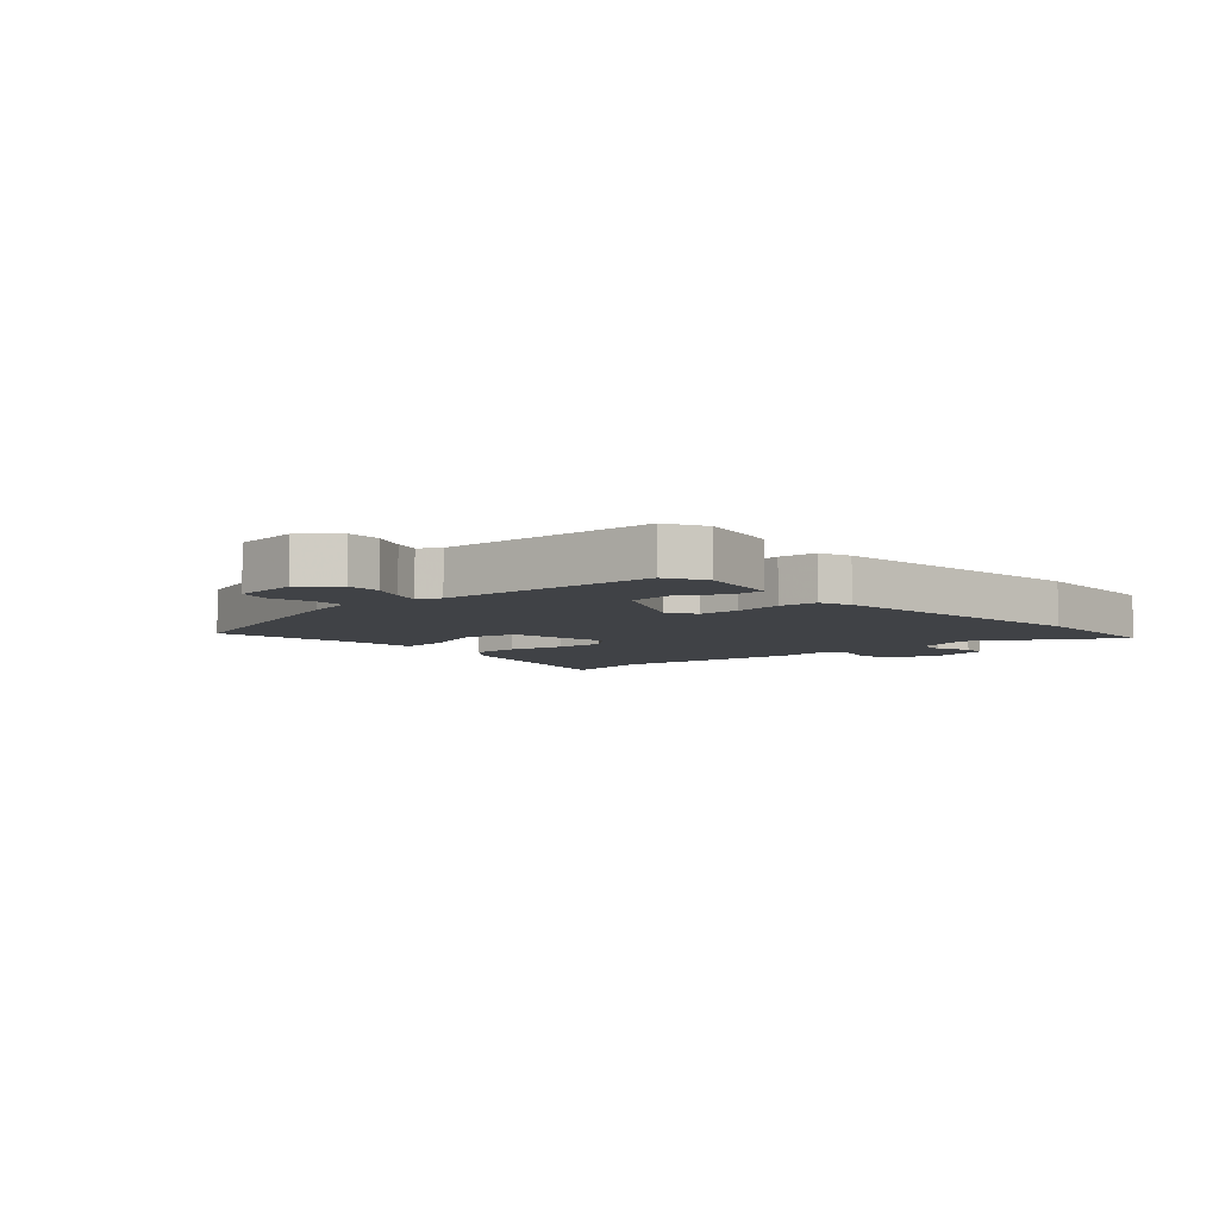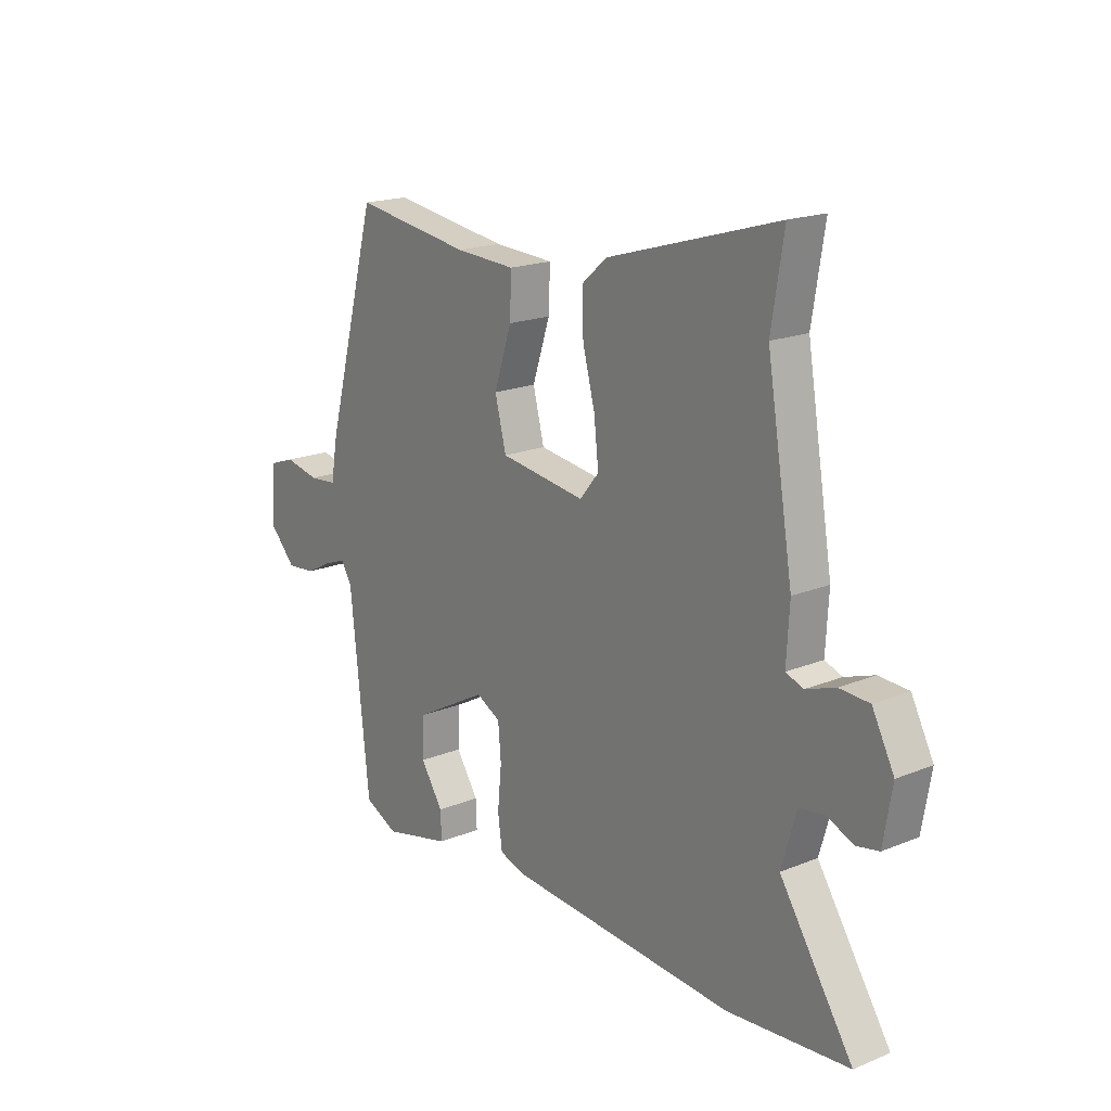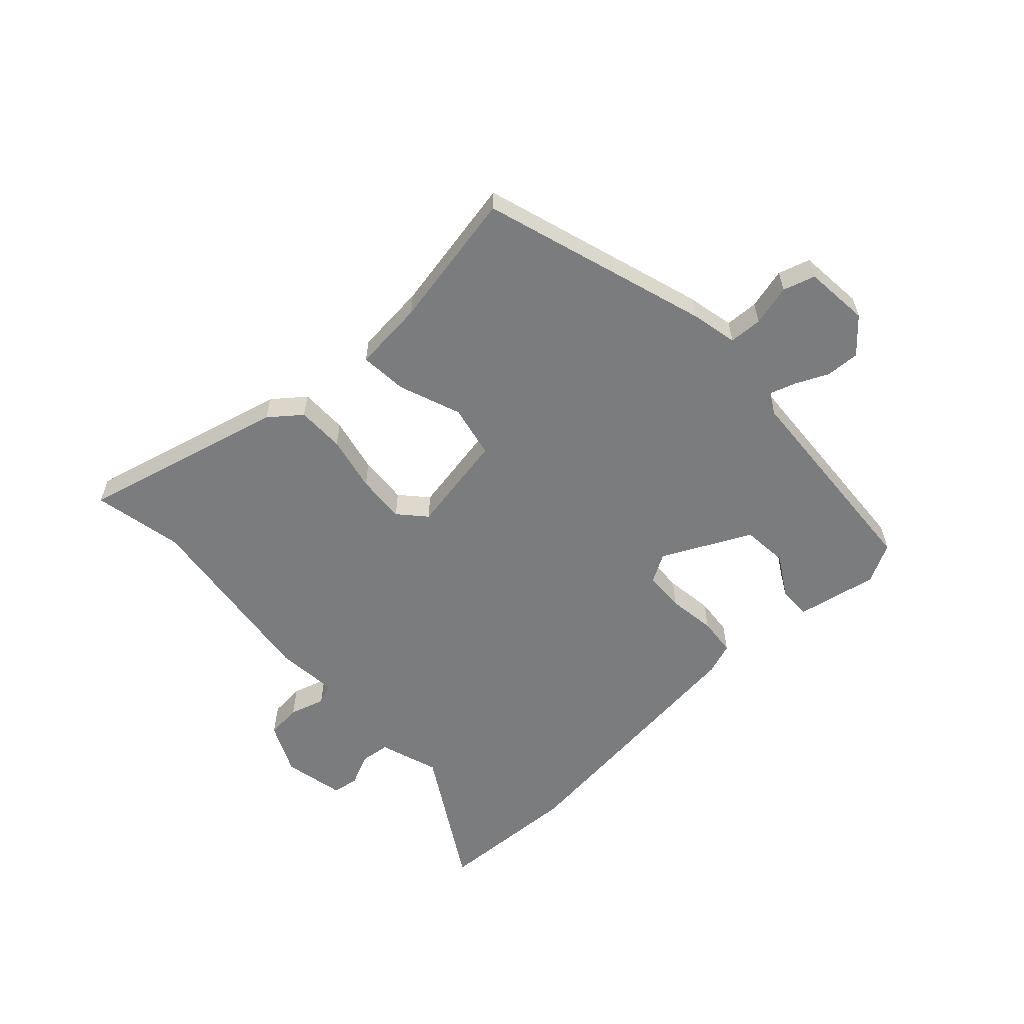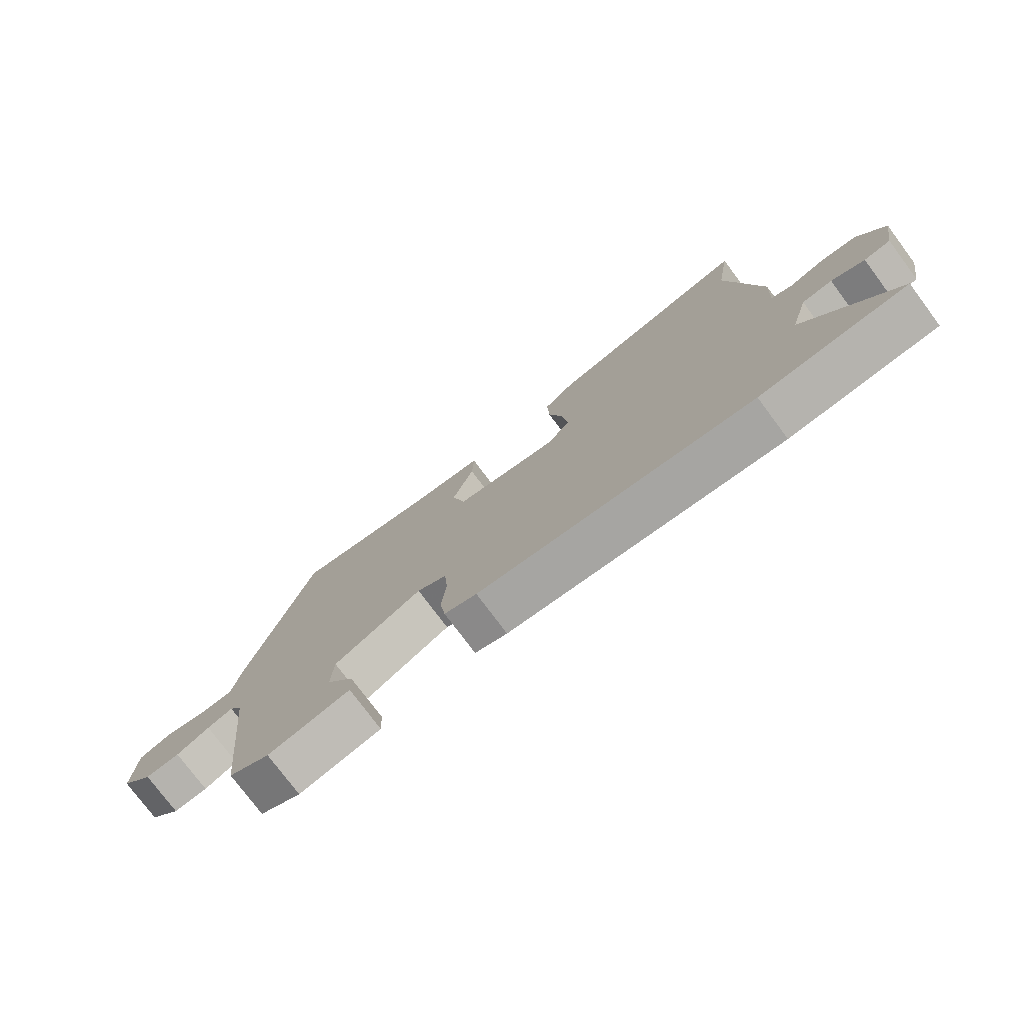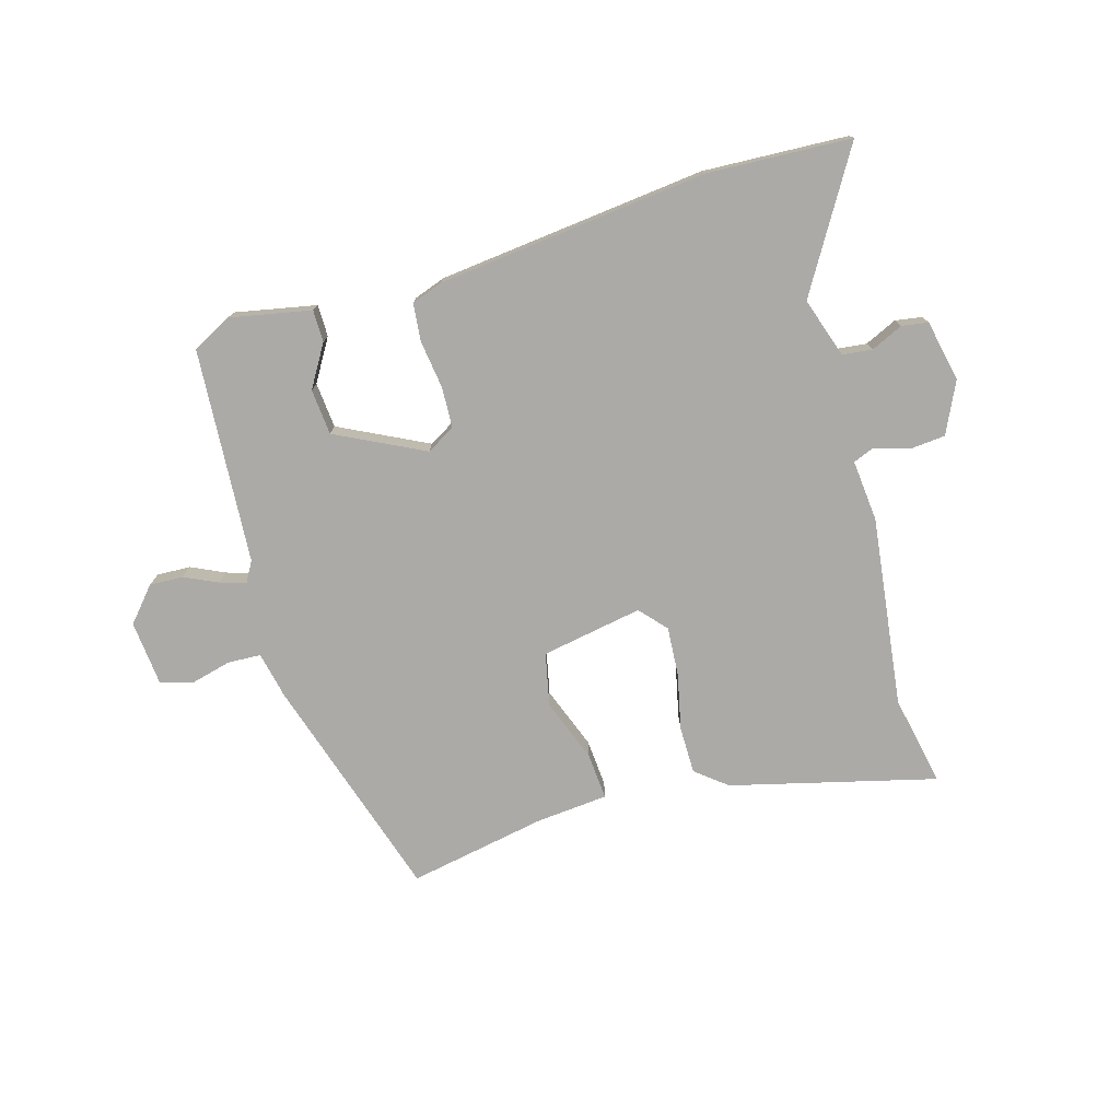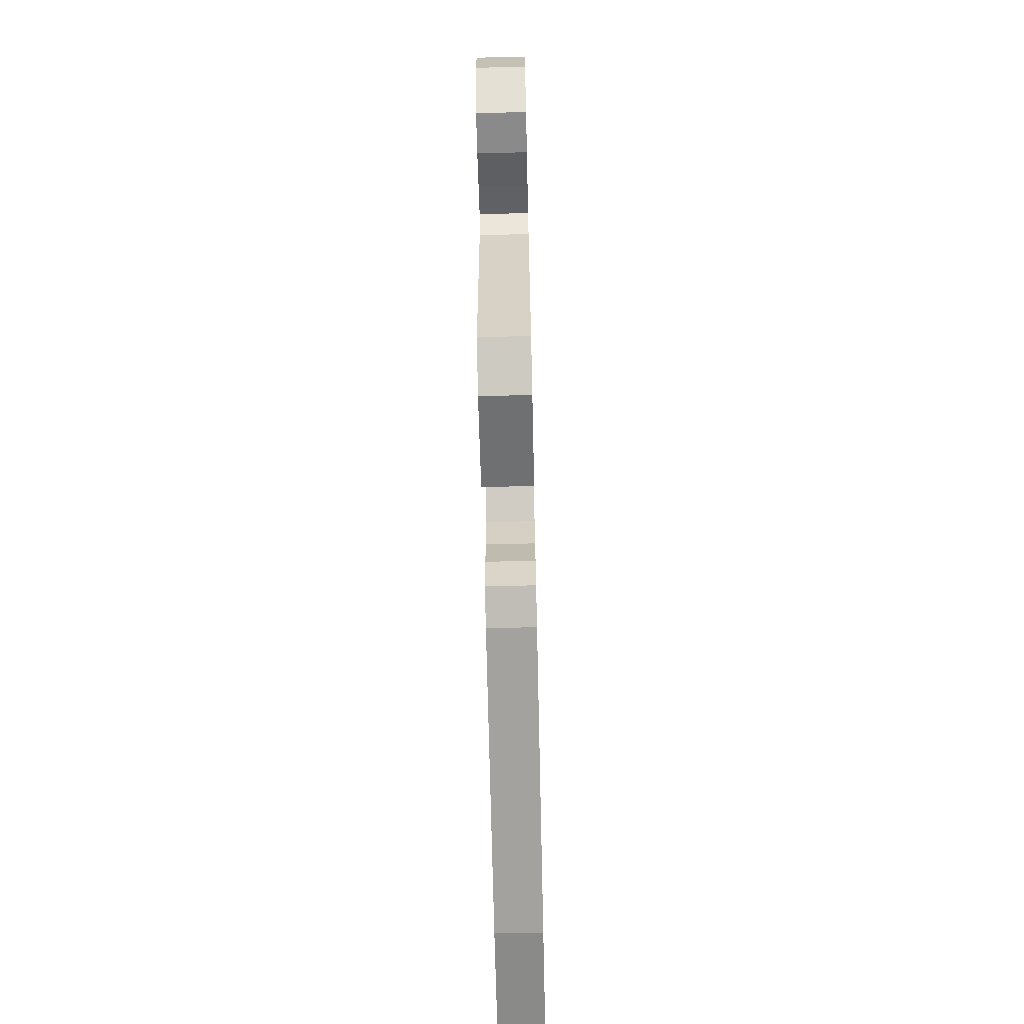
<metadata>
{"format":"obj","ext":"obj","renderer":"f3d","projection":"perspective","resolution":1024,"background":"white","views":[{"elev":-6.1,"azim":134.9,"up":"+Y"},{"elev":18.5,"azim":-128.1,"up":"+Z"},{"elev":-58.6,"azim":45.2,"up":"+Y"},{"elev":-76.7,"azim":-143.3,"up":"+Z"},{"elev":-76.1,"azim":-161.6,"up":"+Y"},{"elev":-68.4,"azim":91.3,"up":"+Z"}]}
</metadata>
<code>
v 0.442 0.07 -0.497
v 0.373 0.07 -0.53
v 0.235 0.07 -0.497
v 0.237 0.07 -0.442
v 0.283 0.07 -0.372
v 0.279 0.07 -0.293
v 0.131 0.07 -0.212
v 0.081 0.07 -0.238
v 0.075 0.07 -0.308
v 0.083 0.07 -0.391
v 0.074 0.07 -0.456
v 0.019 0.07 -0.473
v -0.446 0.07 -0.505
v -0.694 0.07 -0.483
v -0.544 0.07 -0.254
v -0.574 0.07 -0.15
v -0.625 0.07 -0.142
v -0.681 0.07 -0.165
v -0.726 0.07 -0.156
v -0.744 0.07 -0.05
v -0.699 0.07 0.036
v -0.638 0.07 0.039
v -0.578 0.07 0.018
v -0.542 0.07 0.031
v -0.548 0.07 0.137
v -0.494 0.07 0.461
v -0.519 0.07 0.618
v -0.171 0.07 0.515
v -0.119 0.07 0.47
v -0.122 0.07 0.388
v -0.147 0.07 0.293
v -0.156 0.07 0.209
v -0.117 0.07 0.162
v 0.058 0.07 0.186
v 0.081 0.07 0.276
v 0.045 0.07 0.385
v 0.042 0.07 0.466
v 0.165 0.07 0.472
v 0.405 0.07 0.507
v 0.511 0.07 0.114
v 0.525 0.07 0.033
v 0.582 0.07 0.028
v 0.653 0.07 0.043
v 0.707 0.07 0.024
v 0.713 0.07 -0.088
v 0.66 0.07 -0.144
v 0.602 0.07 -0.139
v 0.546 0.07 -0.11
v 0.503 0.07 -0.094
v 0.481 0.07 -0.129
v 0.442 0 -0.497
v 0.373 0 -0.53
v 0.235 0 -0.497
v 0.237 0 -0.442
v 0.283 0 -0.372
v 0.279 0 -0.293
v 0.131 0 -0.212
v 0.081 0 -0.238
v 0.075 0 -0.308
v 0.083 0 -0.391
v 0.074 0 -0.456
v 0.019 0 -0.473
v -0.446 0 -0.505
v -0.694 0 -0.483
v -0.544 0 -0.254
v -0.574 0 -0.15
v -0.625 0 -0.142
v -0.681 0 -0.165
v -0.726 0 -0.156
v -0.744 0 -0.05
v -0.699 0 0.036
v -0.638 0 0.039
v -0.578 0 0.018
v -0.542 0 0.031
v -0.548 0 0.137
v -0.494 0 0.461
v -0.519 0 0.618
v -0.171 0 0.515
v -0.119 0 0.47
v -0.122 0 0.388
v -0.147 0 0.293
v -0.156 0 0.209
v -0.117 0 0.162
v 0.058 0 0.186
v 0.081 0 0.276
v 0.045 0 0.385
v 0.042 0 0.466
v 0.165 0 0.472
v 0.405 0 0.507
v 0.511 0 0.114
v 0.525 0 0.033
v 0.582 0 0.028
v 0.653 0 0.043
v 0.707 0 0.024
v 0.713 0 -0.088
v 0.66 0 -0.144
v 0.602 0 -0.139
v 0.546 0 -0.11
v 0.503 0 -0.094
v 0.481 0 -0.129
f 46 47 48
f 45 46 48
f 44 45 48
f 43 44 48
f 42 43 48
f 41 42 48 49
f 41 49 50
f 40 41 50
f 39 40 50
f 38 39 50
f 50 1 2
f 38 50 2
f 37 38 2
f 36 37 2
f 35 36 2
f 29 30 31
f 28 29 31
f 27 28 31
f 26 27 31
f 26 31 32
f 25 26 32
f 24 25 32
f 21 22 23
f 20 21 23
f 19 20 23
f 18 19 23
f 17 18 23
f 16 17 23 24
f 24 32 33
f 16 24 33
f 15 16 33
f 14 15 33
f 13 14 33
f 12 13 33
f 11 12 33
f 10 11 33
f 9 10 33
f 2 3 4 5
f 2 5 6
f 35 2 6
f 34 35 6 7
f 8 9 33 34
f 7 8 34
f 98 97 96
f 98 96 95
f 98 95 94
f 98 94 93
f 98 93 92
f 99 98 92 91
f 100 99 91
f 100 91 90
f 100 90 89
f 100 89 88
f 52 51 100
f 52 100 88
f 52 88 87
f 52 87 86
f 52 86 85
f 81 80 79
f 81 79 78
f 81 78 77
f 81 77 76
f 82 81 76
f 82 76 75
f 82 75 74
f 73 72 71
f 73 71 70
f 73 70 69
f 73 69 68
f 73 68 67
f 74 73 67 66
f 83 82 74
f 83 74 66
f 83 66 65
f 83 65 64
f 83 64 63
f 83 63 62
f 83 62 61
f 83 61 60
f 83 60 59
f 55 54 53 52
f 56 55 52
f 56 52 85
f 57 56 85 84
f 84 83 59 58
f 84 58 57
f 1 51 52 2
f 2 52 53 3
f 3 53 54 4
f 4 54 55 5
f 5 55 56 6
f 6 56 57 7
f 7 57 58 8
f 8 58 59 9
f 9 59 60 10
f 10 60 61 11
f 11 61 62 12
f 12 62 63 13
f 13 63 64 14
f 14 64 65 15
f 15 65 66 16
f 16 66 67 17
f 17 67 68 18
f 18 68 69 19
f 19 69 70 20
f 20 70 71 21
f 21 71 72 22
f 22 72 73 23
f 23 73 74 24
f 24 74 75 25
f 25 75 76 26
f 26 76 77 27
f 27 77 78 28
f 28 78 79 29
f 29 79 80 30
f 30 80 81 31
f 31 81 82 32
f 32 82 83 33
f 33 83 84 34
f 34 84 85 35
f 35 85 86 36
f 36 86 87 37
f 37 87 88 38
f 38 88 89 39
f 39 89 90 40
f 40 90 91 41
f 41 91 92 42
f 42 92 93 43
f 43 93 94 44
f 44 94 95 45
f 45 95 96 46
f 46 96 97 47
f 47 97 98 48
f 48 98 99 49
f 49 99 100 50
f 50 100 51 1

</code>
